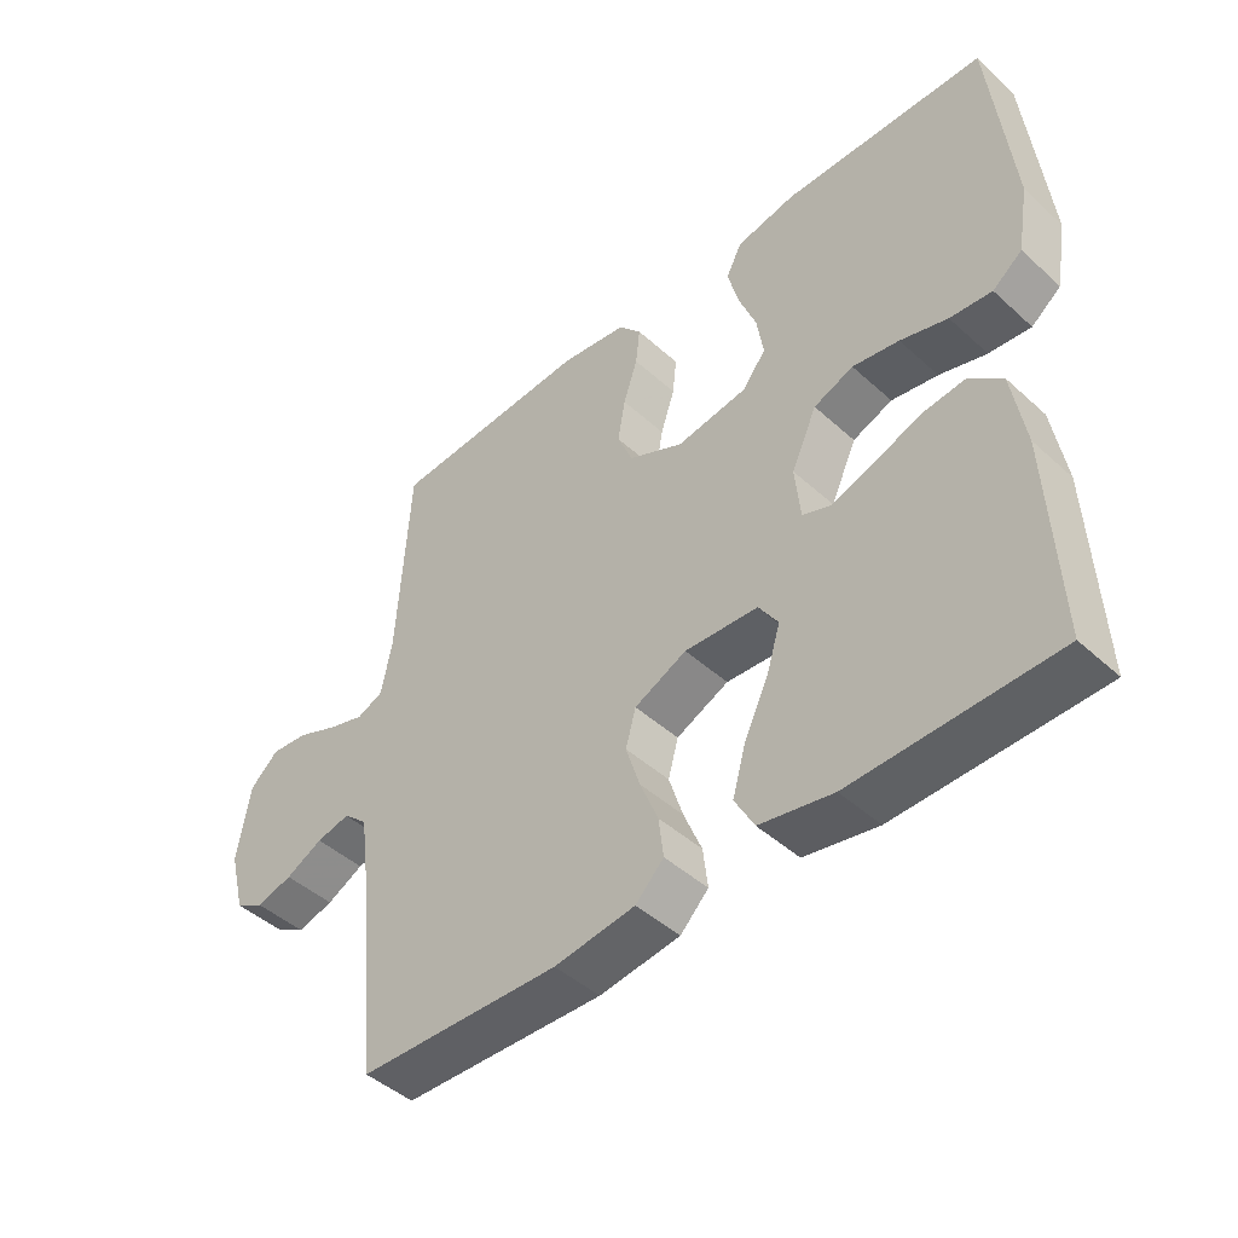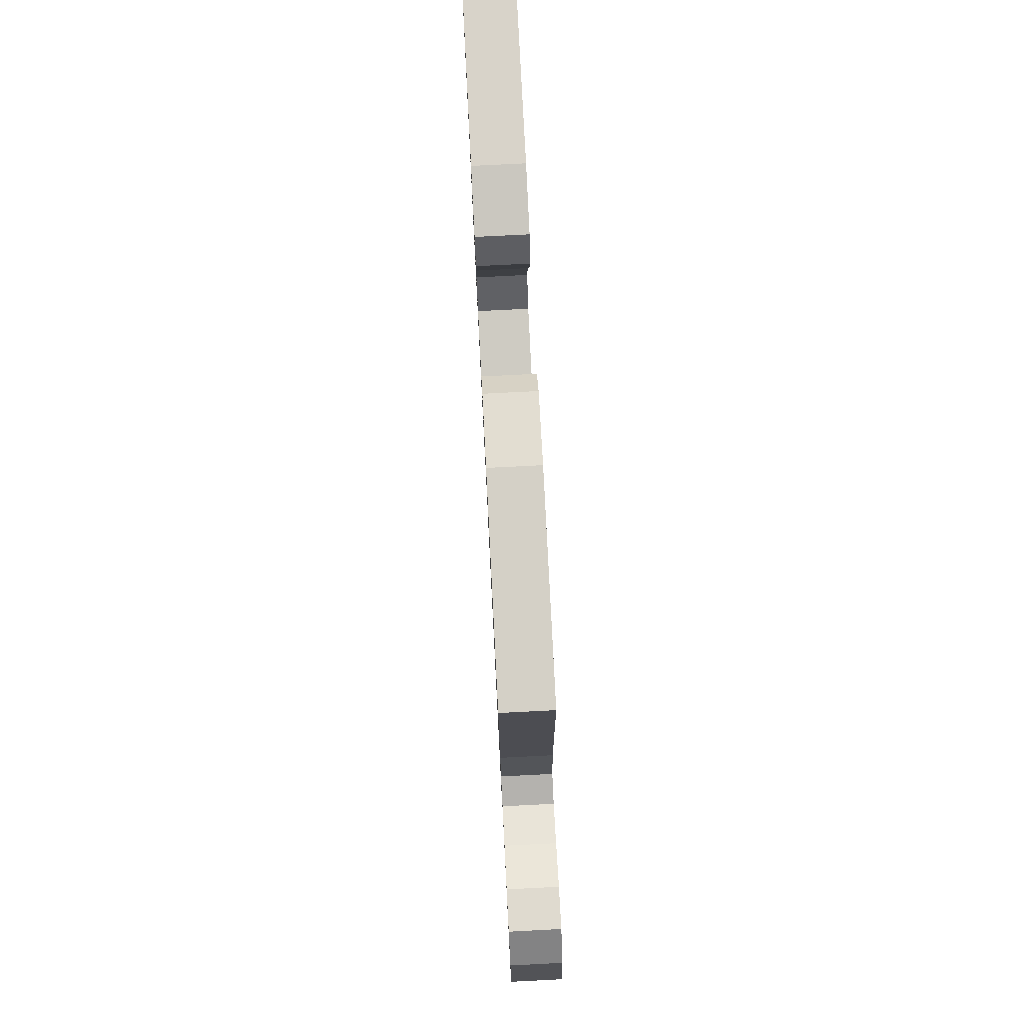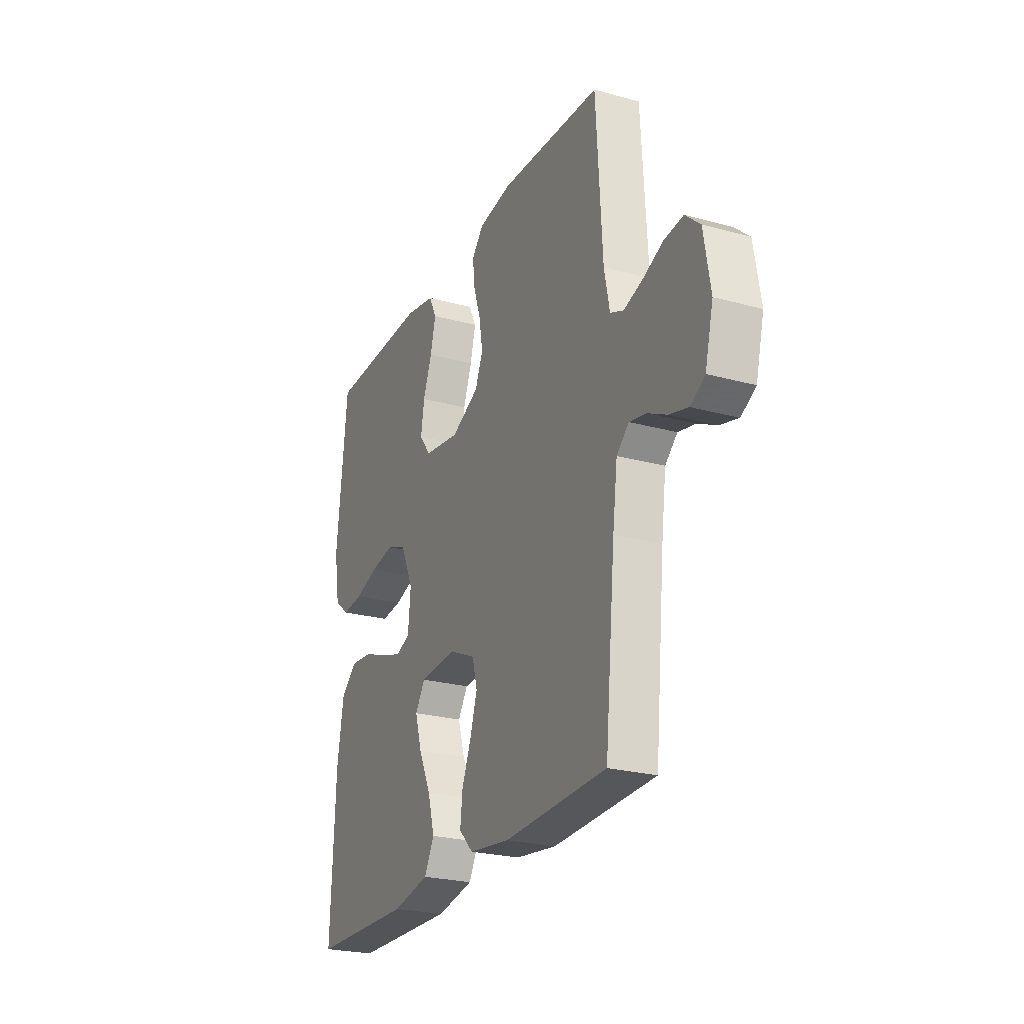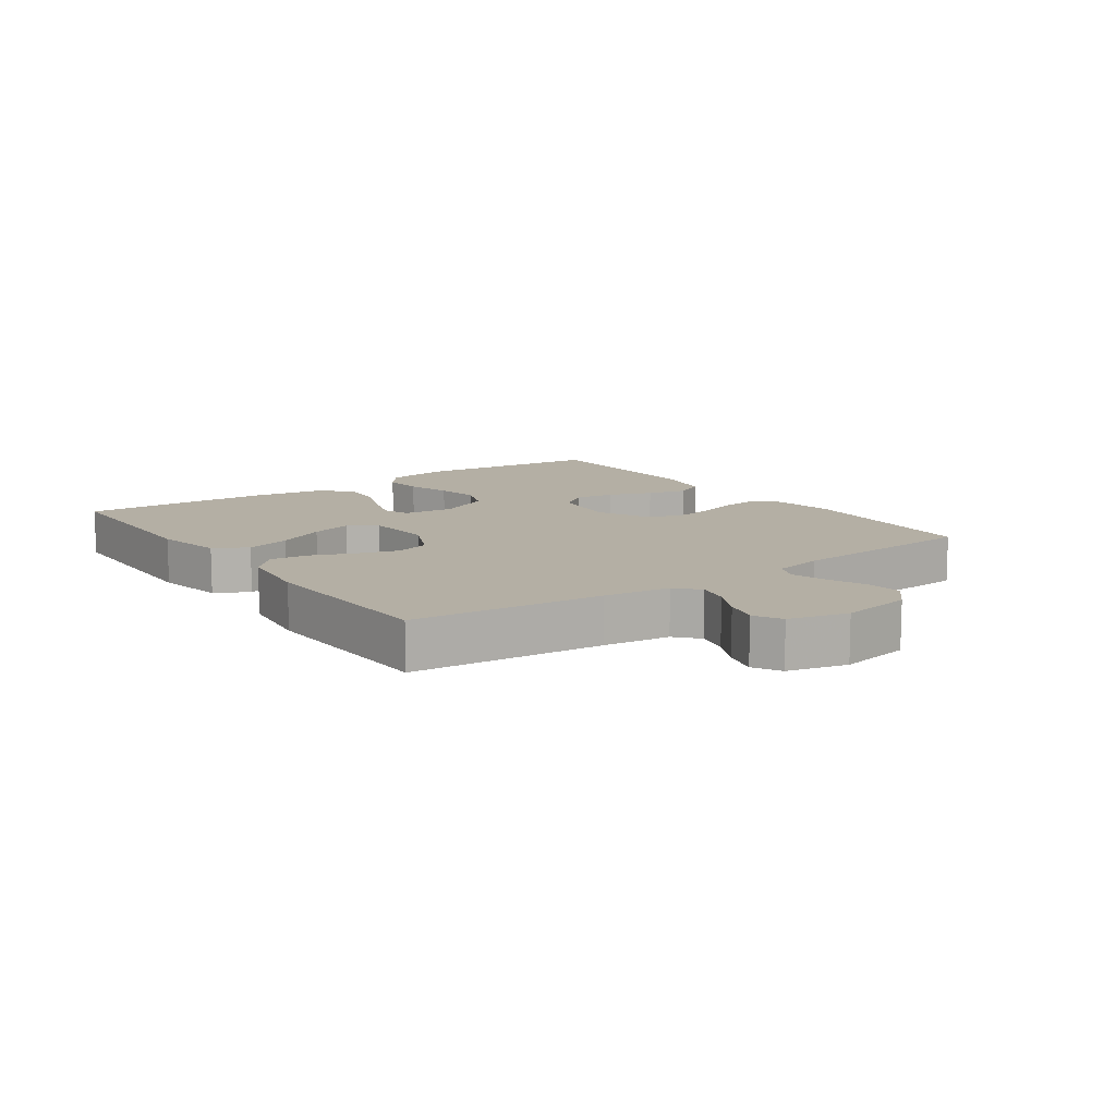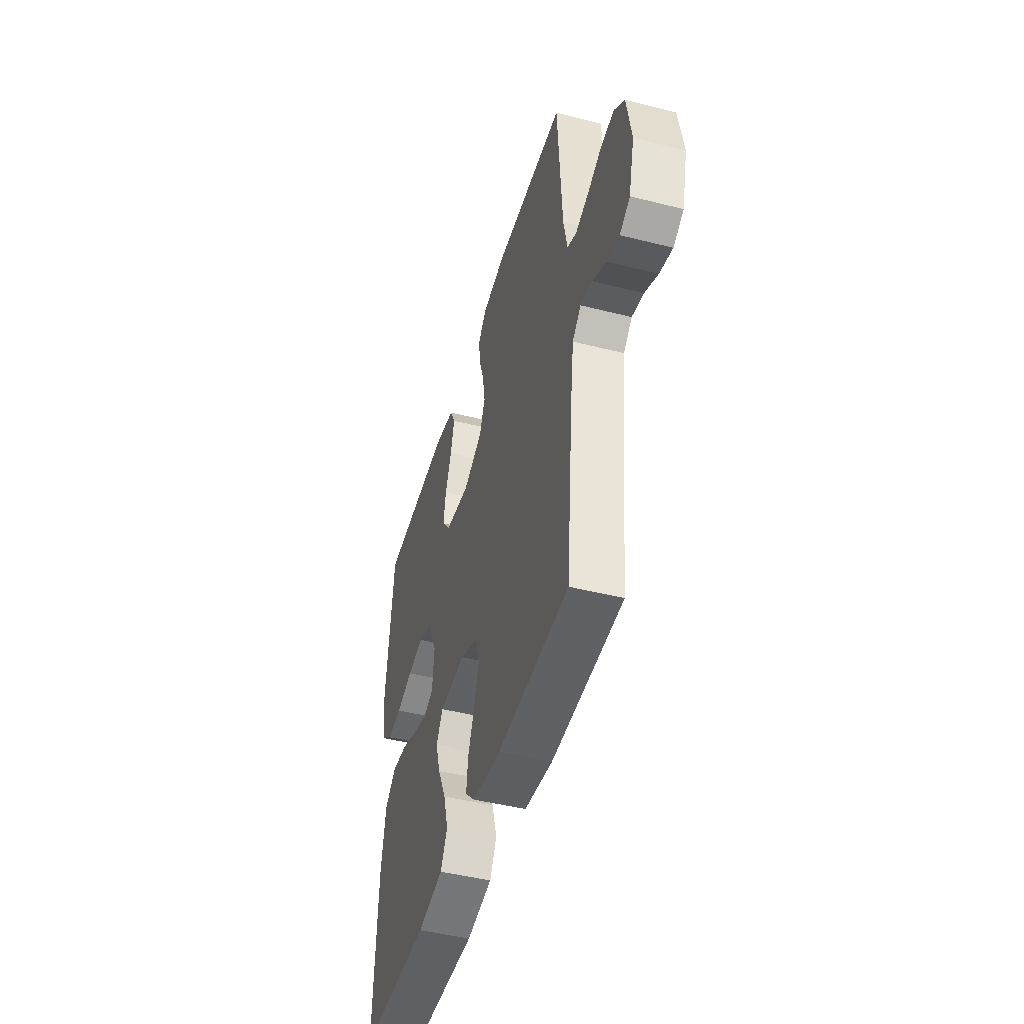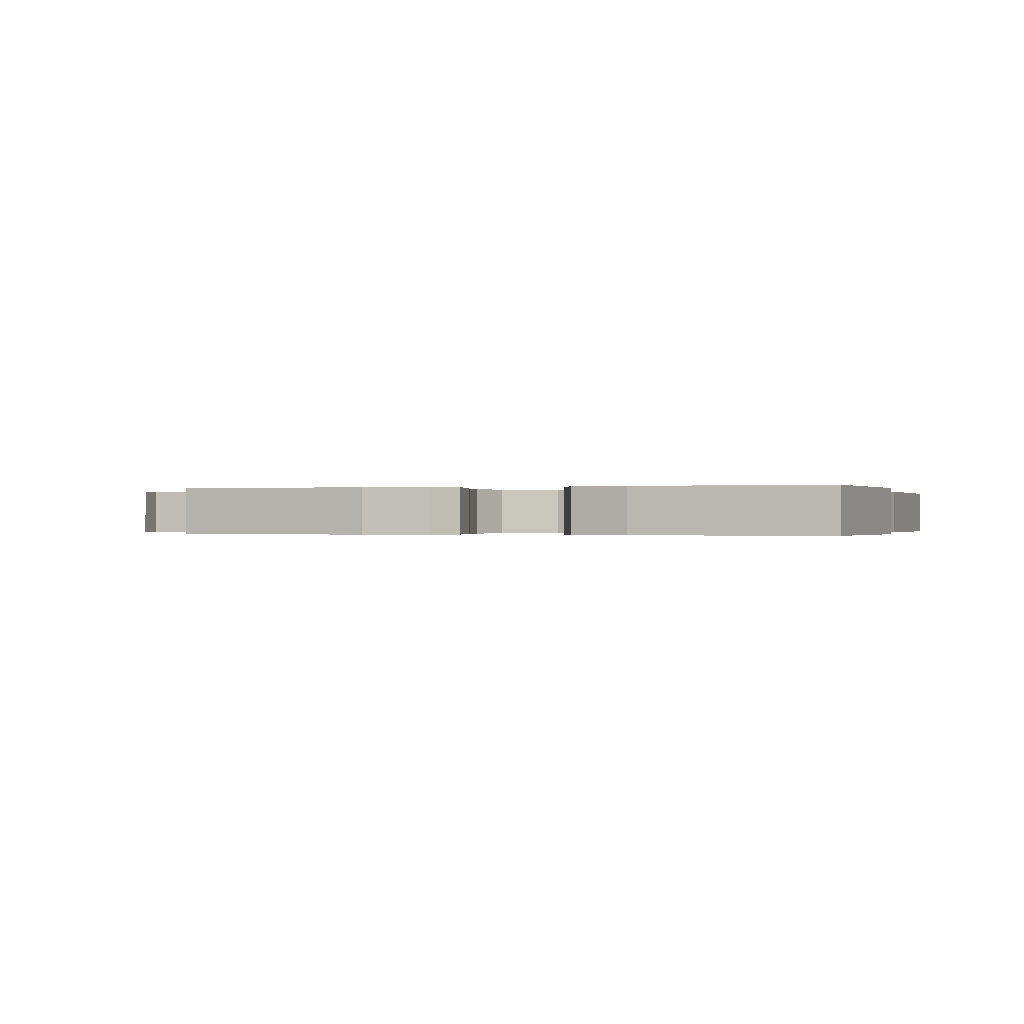
<metadata>
{"format":"obj","ext":"obj","renderer":"f3d","projection":"perspective","resolution":1024,"background":"white","views":[{"elev":-45.5,"azim":43.9,"up":"+Z"},{"elev":76.9,"azim":-92.9,"up":"+Z"},{"elev":-24.8,"azim":-114.1,"up":"+Z"},{"elev":11.3,"azim":-125.6,"up":"+Y"},{"elev":-46.4,"azim":-106.1,"up":"+Z"},{"elev":-0.2,"azim":18.3,"up":"+Y"}]}
</metadata>
<code>
v 0.5 0.07 -0.5
v 0.2 0.07 -0.507
v 0.091 0.07 -0.486
v 0.062 0.07 -0.433
v 0.082 0.07 -0.362
v 0.118 0.07 -0.287
v 0.138 0.07 -0.221
v 0.109 0.07 -0.177
v 0 0.07 -0.17
v -0.078 0.07 -0.206
v -0.093 0.07 -0.261
v -0.072 0.07 -0.327
v -0.045 0.07 -0.393
v -0.038 0.07 -0.452
v -0.08 0.07 -0.494
v -0.2 0.07 -0.51
v -0.5 0.07 -0.5
v -0.53 0.07 -0.2
v -0.544 0.07 -0.095
v -0.58 0.07 -0.063
v -0.63 0.07 -0.074
v -0.685 0.07 -0.102
v -0.739 0.07 -0.117
v -0.782 0.07 -0.093
v -0.806 0.07 0
v -0.787 0.07 0.113
v -0.744 0.07 0.152
v -0.688 0.07 0.146
v -0.628 0.07 0.121
v -0.573 0.07 0.104
v -0.534 0.07 0.121
v -0.518 0.07 0.2
v -0.5 0.07 0.5
v -0.2 0.07 0.518
v -0.101 0.07 0.503
v -0.067 0.07 0.464
v -0.073 0.07 0.408
v -0.094 0.07 0.344
v -0.105 0.07 0.28
v -0.082 0.07 0.225
v 0 0.07 0.186
v 0.106 0.07 0.202
v 0.14 0.07 0.247
v 0.13 0.07 0.31
v 0.104 0.07 0.378
v 0.088 0.07 0.441
v 0.111 0.07 0.487
v 0.2 0.07 0.505
v 0.5 0.07 0.5
v 0.531 0.07 0.2
v 0.514 0.07 0.101
v 0.47 0.07 0.067
v 0.408 0.07 0.073
v 0.338 0.07 0.094
v 0.269 0.07 0.106
v 0.21 0.07 0.083
v 0.172 0.07 0
v 0.18 0.07 -0.08
v 0.222 0.07 -0.096
v 0.284 0.07 -0.076
v 0.354 0.07 -0.049
v 0.419 0.07 -0.042
v 0.468 0.07 -0.083
v 0.487 0.07 -0.2
v 0.5 0 -0.5
v 0.2 0 -0.507
v 0.091 0 -0.486
v 0.062 0 -0.433
v 0.082 0 -0.362
v 0.118 0 -0.287
v 0.138 0 -0.221
v 0.109 0 -0.177
v 0 0 -0.17
v -0.078 0 -0.206
v -0.093 0 -0.261
v -0.072 0 -0.327
v -0.045 0 -0.393
v -0.038 0 -0.452
v -0.08 0 -0.494
v -0.2 0 -0.51
v -0.5 0 -0.5
v -0.53 0 -0.2
v -0.544 0 -0.095
v -0.58 0 -0.063
v -0.63 0 -0.074
v -0.685 0 -0.102
v -0.739 0 -0.117
v -0.782 0 -0.093
v -0.806 0 0
v -0.787 0 0.113
v -0.744 0 0.152
v -0.688 0 0.146
v -0.628 0 0.121
v -0.573 0 0.104
v -0.534 0 0.121
v -0.518 0 0.2
v -0.5 0 0.5
v -0.2 0 0.518
v -0.101 0 0.503
v -0.067 0 0.464
v -0.073 0 0.408
v -0.094 0 0.344
v -0.105 0 0.28
v -0.082 0 0.225
v 0 0 0.186
v 0.106 0 0.202
v 0.14 0 0.247
v 0.13 0 0.31
v 0.104 0 0.378
v 0.088 0 0.441
v 0.111 0 0.487
v 0.2 0 0.505
v 0.5 0 0.5
v 0.531 0 0.2
v 0.514 0 0.101
v 0.47 0 0.067
v 0.408 0 0.073
v 0.338 0 0.094
v 0.269 0 0.106
v 0.21 0 0.083
v 0.172 0 0
v 0.18 0 -0.08
v 0.222 0 -0.096
v 0.284 0 -0.076
v 0.354 0 -0.049
v 0.419 0 -0.042
v 0.468 0 -0.083
v 0.487 0 -0.2
f 60 61 62 63
f 59 60 63 64
f 58 59 64 1
f 51 52 53 54
f 51 54 55
f 50 51 55
f 49 50 55
f 48 49 55 56
f 44 45 46 47
f 43 44 47 48
f 35 36 37 38
f 35 38 39
f 32 33 34 35
f 31 32 35 39
f 30 31 39 40
f 26 27 28 29
f 26 29 30
f 25 26 30
f 21 22 23 24
f 20 21 24 25
f 15 16 17 18
f 15 18 19
f 12 13 14 15
f 11 12 15 19
f 10 11 19 20
f 3 4 5 6
f 3 6 7
f 58 1 2 3
f 58 3 7
f 57 58 7 8
f 43 48 56 57
f 42 43 57 8
f 41 42 8 9
f 20 25 30 40
f 20 40 41
f 9 10 20 41
f 127 126 125 124
f 128 127 124 123
f 65 128 123 122
f 118 117 116 115
f 119 118 115
f 119 115 114
f 119 114 113
f 120 119 113 112
f 111 110 109 108
f 112 111 108 107
f 102 101 100 99
f 103 102 99
f 99 98 97 96
f 103 99 96 95
f 104 103 95 94
f 93 92 91 90
f 94 93 90
f 94 90 89
f 88 87 86 85
f 89 88 85 84
f 82 81 80 79
f 83 82 79
f 79 78 77 76
f 83 79 76 75
f 84 83 75 74
f 70 69 68 67
f 71 70 67
f 67 66 65 122
f 71 67 122
f 72 71 122 121
f 121 120 112 107
f 72 121 107 106
f 73 72 106 105
f 104 94 89 84
f 105 104 84
f 105 84 74 73
f 1 65 66 2
f 2 66 67 3
f 3 67 68 4
f 4 68 69 5
f 5 69 70 6
f 6 70 71 7
f 7 71 72 8
f 8 72 73 9
f 9 73 74 10
f 10 74 75 11
f 11 75 76 12
f 12 76 77 13
f 13 77 78 14
f 14 78 79 15
f 15 79 80 16
f 16 80 81 17
f 17 81 82 18
f 18 82 83 19
f 19 83 84 20
f 20 84 85 21
f 21 85 86 22
f 22 86 87 23
f 23 87 88 24
f 24 88 89 25
f 25 89 90 26
f 26 90 91 27
f 27 91 92 28
f 28 92 93 29
f 29 93 94 30
f 30 94 95 31
f 31 95 96 32
f 32 96 97 33
f 33 97 98 34
f 34 98 99 35
f 35 99 100 36
f 36 100 101 37
f 37 101 102 38
f 38 102 103 39
f 39 103 104 40
f 40 104 105 41
f 41 105 106 42
f 42 106 107 43
f 43 107 108 44
f 44 108 109 45
f 45 109 110 46
f 46 110 111 47
f 47 111 112 48
f 48 112 113 49
f 49 113 114 50
f 50 114 115 51
f 51 115 116 52
f 52 116 117 53
f 53 117 118 54
f 54 118 119 55
f 55 119 120 56
f 56 120 121 57
f 57 121 122 58
f 58 122 123 59
f 59 123 124 60
f 60 124 125 61
f 61 125 126 62
f 62 126 127 63
f 63 127 128 64
f 64 128 65 1

</code>
